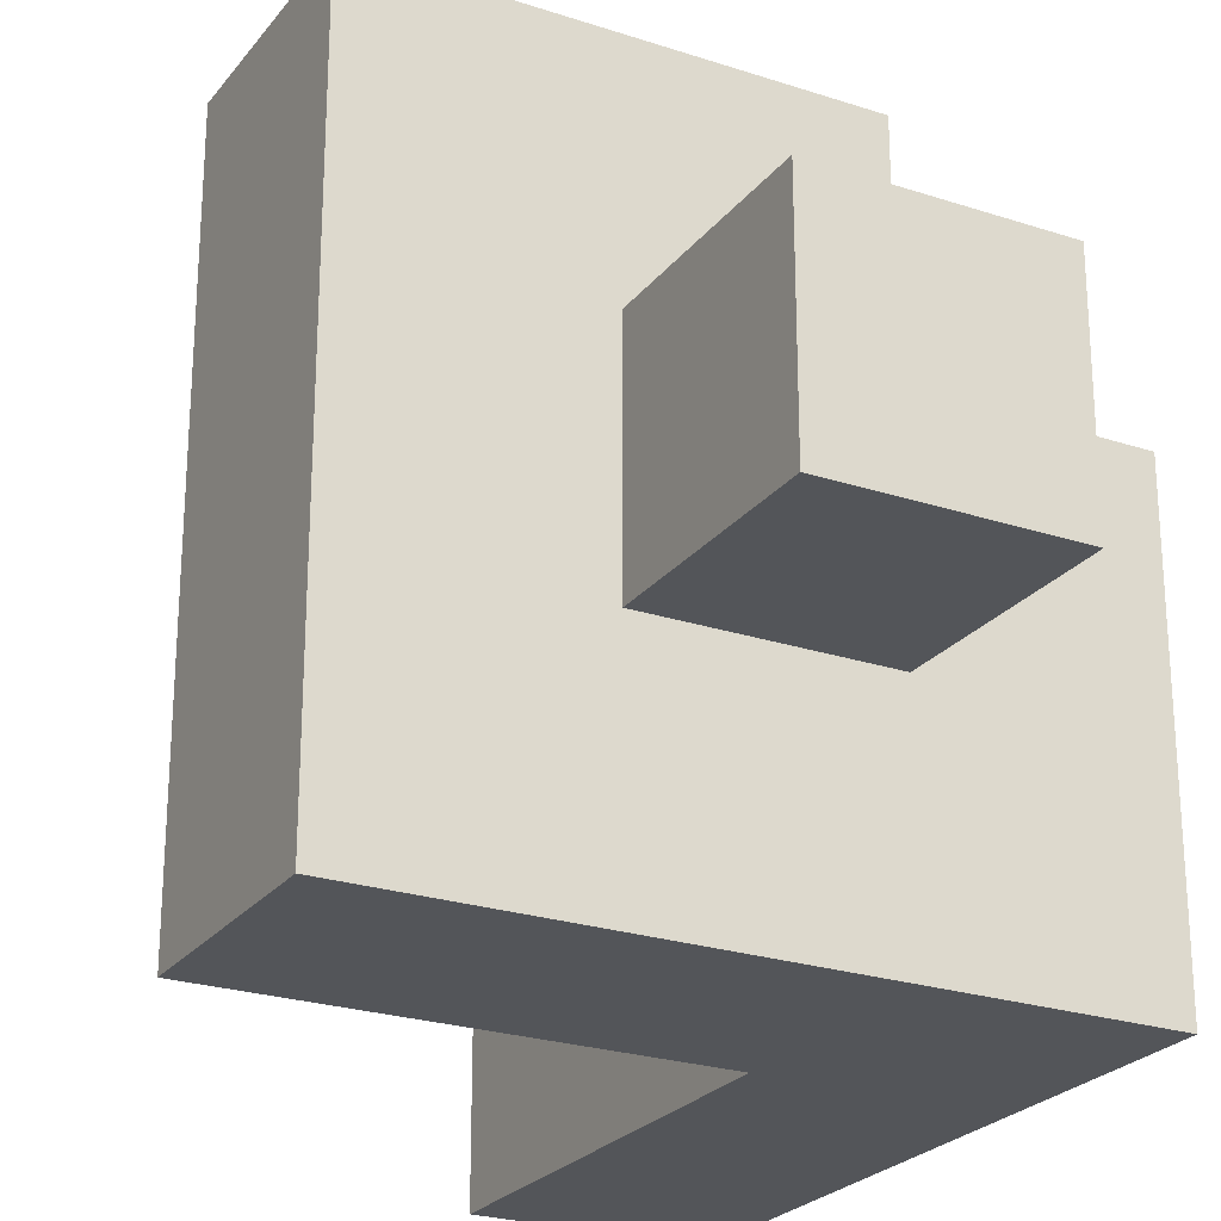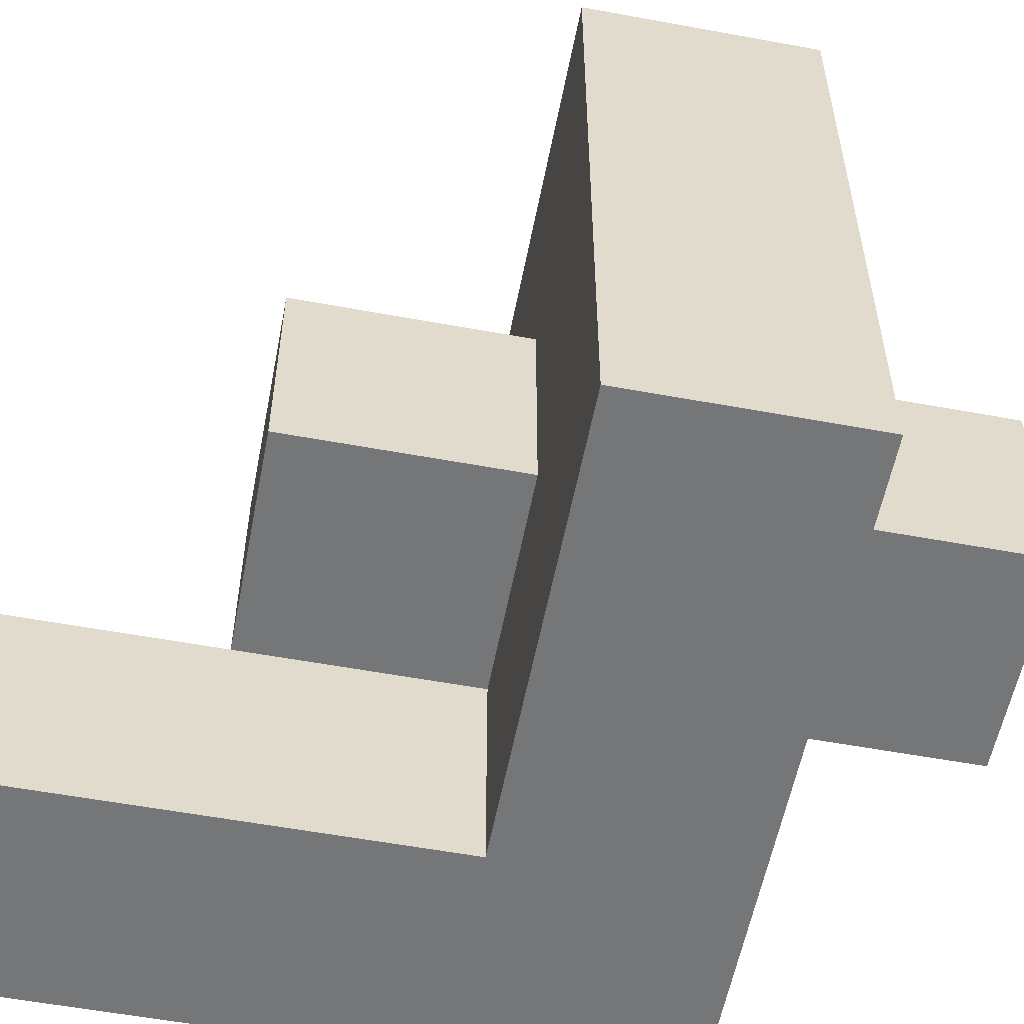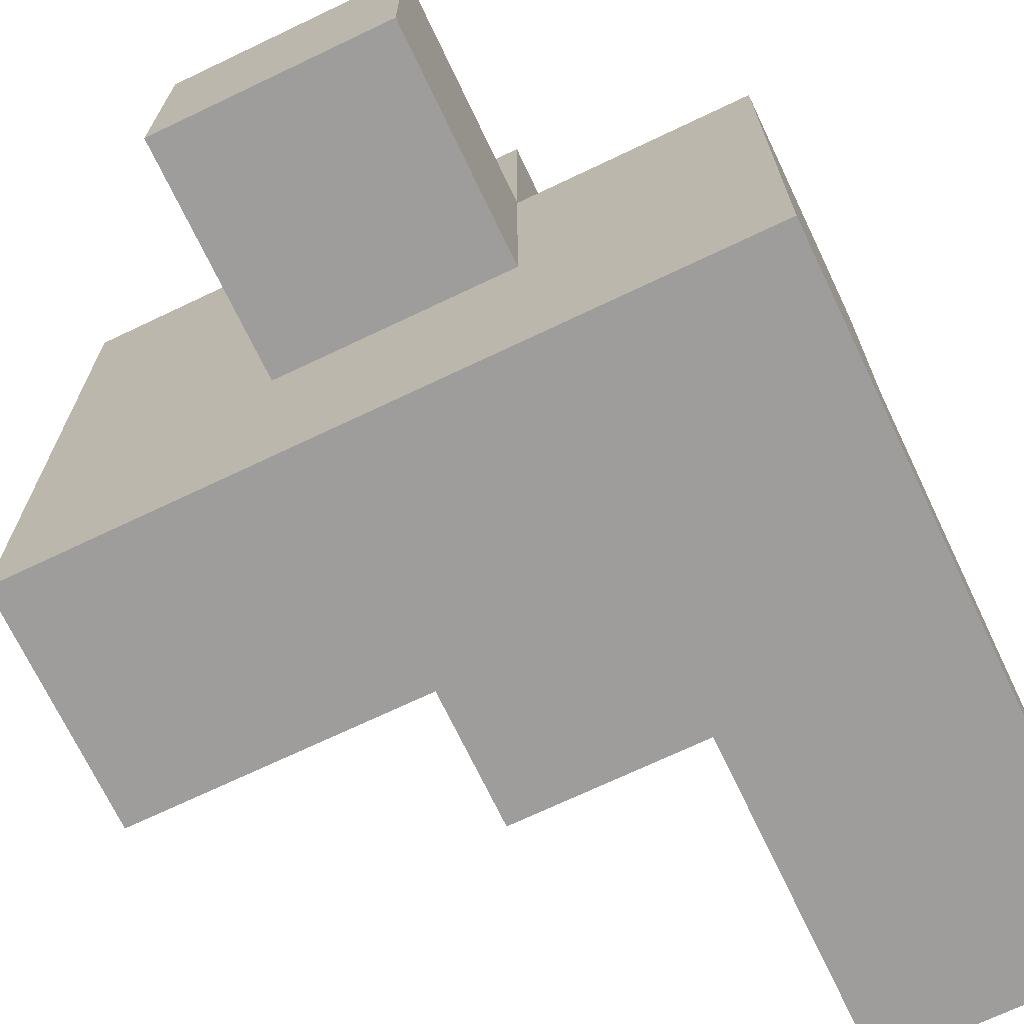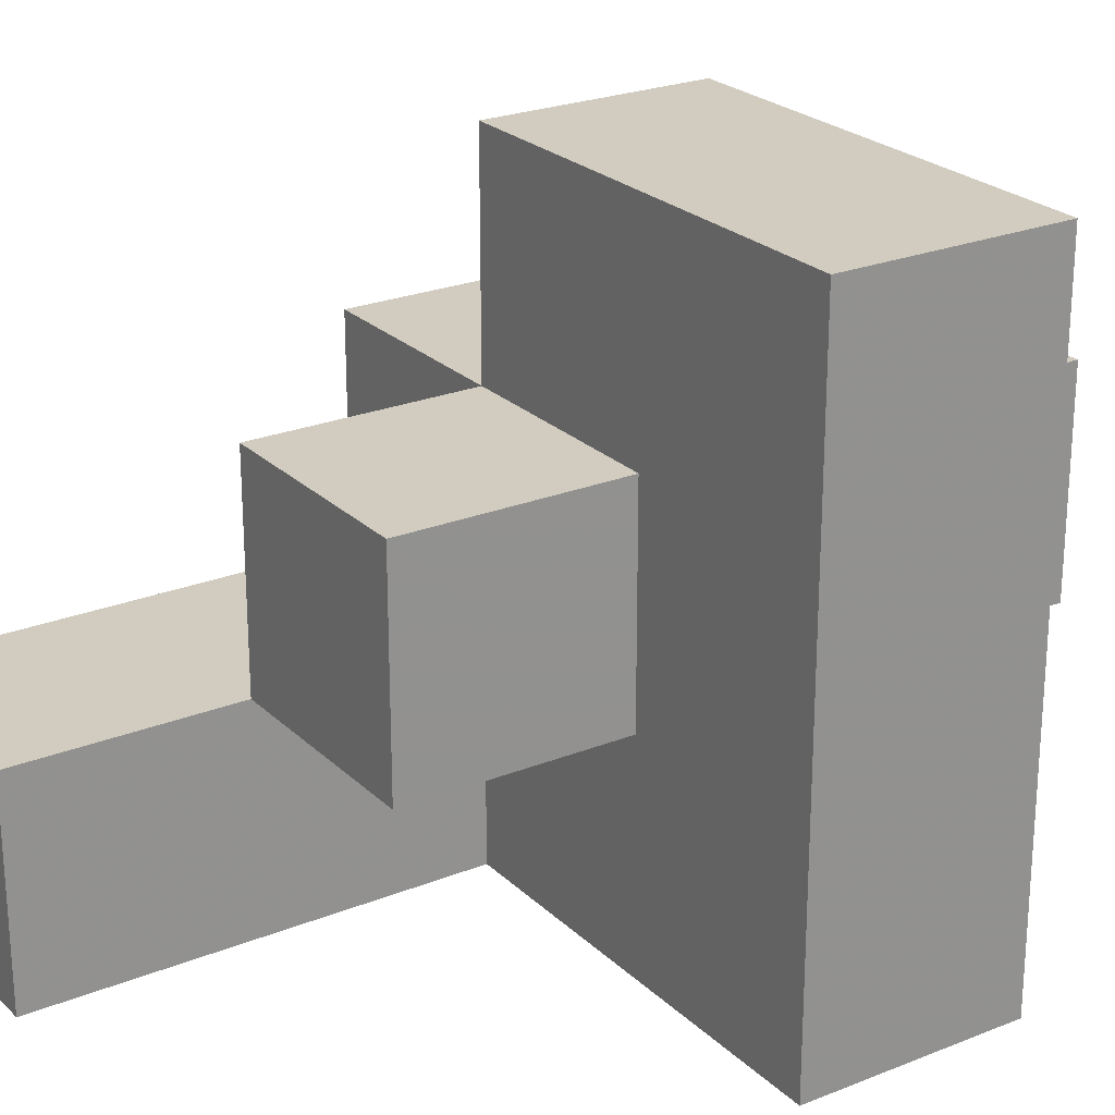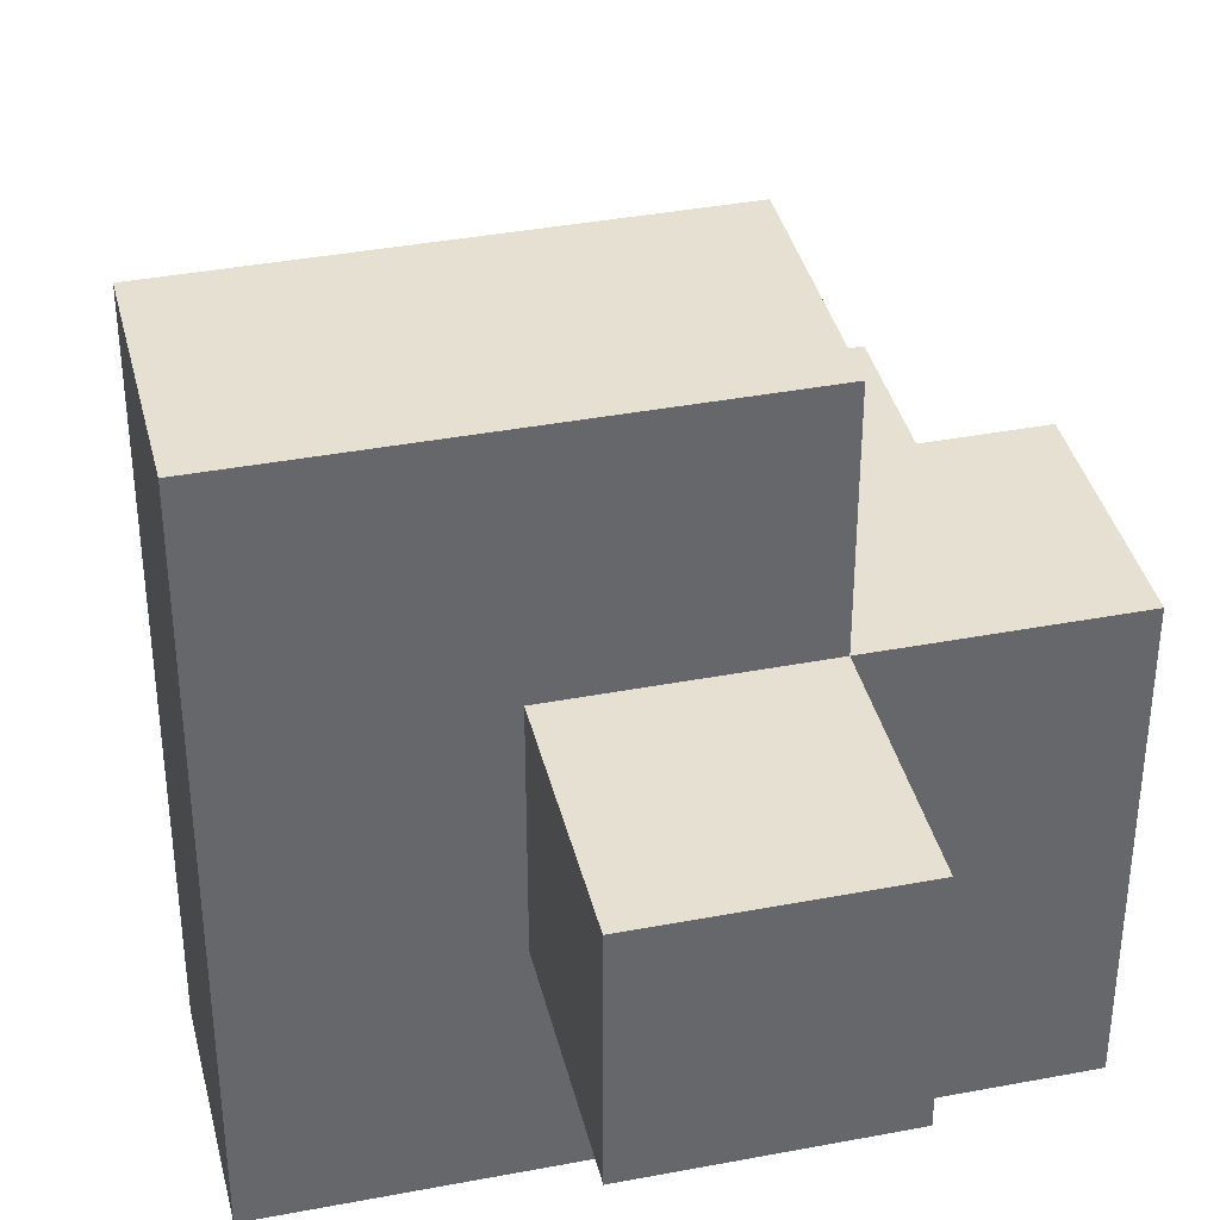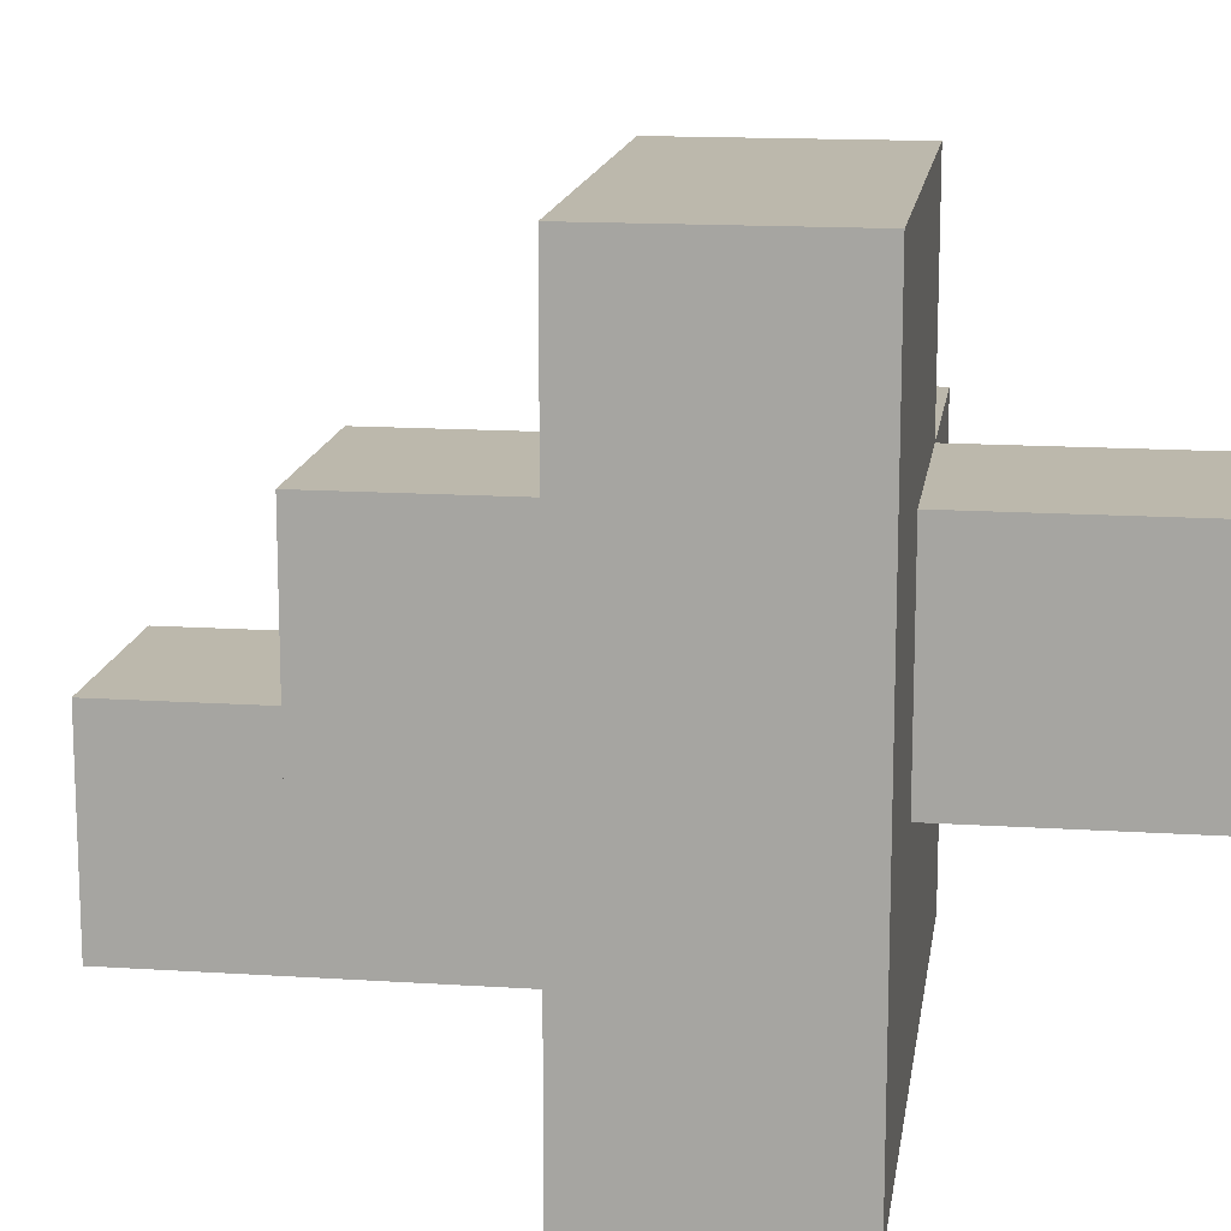
<metadata>
{"format":"obj","ext":"obj","renderer":"f3d","projection":"perspective","resolution":1024,"background":"white","views":[{"elev":-24.5,"azim":-28.4,"up":"+Z"},{"elev":-56.7,"azim":-100.9,"up":"+Z"},{"elev":-70.6,"azim":25.5,"up":"+Z"},{"elev":24.1,"azim":-123.6,"up":"+Z"},{"elev":38.3,"azim":-13.5,"up":"+Z"},{"elev":14.6,"azim":-81.9,"up":"+Z"}]}
</metadata>
<code>
v 0.3333 -0.5333 -0.3333
v 0.3333 -0.5333 -0.2
v 0.3333 -0.4 -0.2
v 0.3333 -0.4 -0.3333
v 0.4667 -0.5333 -0.3333
v 0.4667 -0.5333 -0.2
v 0.4667 -0.4 -0.2
v 0.4667 -0.4 -0.3333
v 0.6 -0.5333 -0.3333
v 0.6 -0.5333 -0.2
v 0.6 -0.4 -0.2
v 0.6 -0.4 -0.3333
v 0.7333 -0.5333 -0.3333
v 0.7333 -0.4 -0.3333
v 0.7333 -0.4 -0.2
v 0.7333 -0.5333 -0.2
v 0.6 -0.2667 -0.2
v 0.6 -0.2667 -0.3333
v 0.7333 -0.2667 -0.3333
v 0.7333 -0.2667 -0.2
v 0.6 -0.1333 -0.2
v 0.6 -0.1333 -0.3333
v 0.7333 -0.1333 -0.3333
v 0.7333 -0.1333 -0.2
v 0.4667 -0.6667 -0.2
v 0.4667 -0.6667 -0.06667
v 0.4667 -0.5333 -0.06667
v 0.6 -0.6667 -0.2
v 0.6 -0.5333 -0.06667
v 0.6 -0.6667 -0.06667
v 0.3333 -0.5333 -0.06667
v 0.3333 -0.4 -0.06667
v 0.4667 -0.4 -0.06667
v 0.7333 -0.4 -0.06667
v 0.7333 -0.5333 -0.06667
v 0.6 -0.4 -0.06667
v 0.4667 -0.2667 -0.06667
v 0.4667 -0.2667 -0.2
v 0.6 -0.2667 -0.06667
v 0.3333 -0.5333 0.06667
v 0.3333 -0.4 0.06667
v 0.4667 -0.5333 0.06667
v 0.4667 -0.4 0.06667
v 0.6 -0.4 0.06667
v 0.6 -0.5333 0.06667
f 1 2 3 4
f 1 5 6 2
f 4 3 7 8
f 1 4 8 5
f 5 9 10 6
f 8 7 11 12
f 5 8 12 9
f 13 14 15 16
f 9 13 16 10
f 9 12 14 13
f 12 11 17 18
f 14 19 20 15
f 12 18 19 14
f 11 15 20 17
f 18 17 21 22
f 19 23 24 20
f 22 21 24 23
f 18 22 23 19
f 17 20 24 21
f 25 26 27 6
f 28 10 29 30
f 25 28 30 26
f 25 6 10 28
f 26 30 29 27
f 2 31 32 3
f 2 6 27 31
f 3 32 33 7
f 16 15 34 35
f 10 16 35 29
f 11 36 34 15
f 29 35 34 36
f 7 33 37 38
f 11 17 39 36
f 38 37 39 17
f 7 38 17 11
f 33 36 39 37
f 31 40 41 32
f 31 27 42 40
f 32 41 43 33
f 40 42 43 41
f 29 36 44 45
f 27 29 45 42
f 33 43 44 36
f 42 45 44 43

</code>
